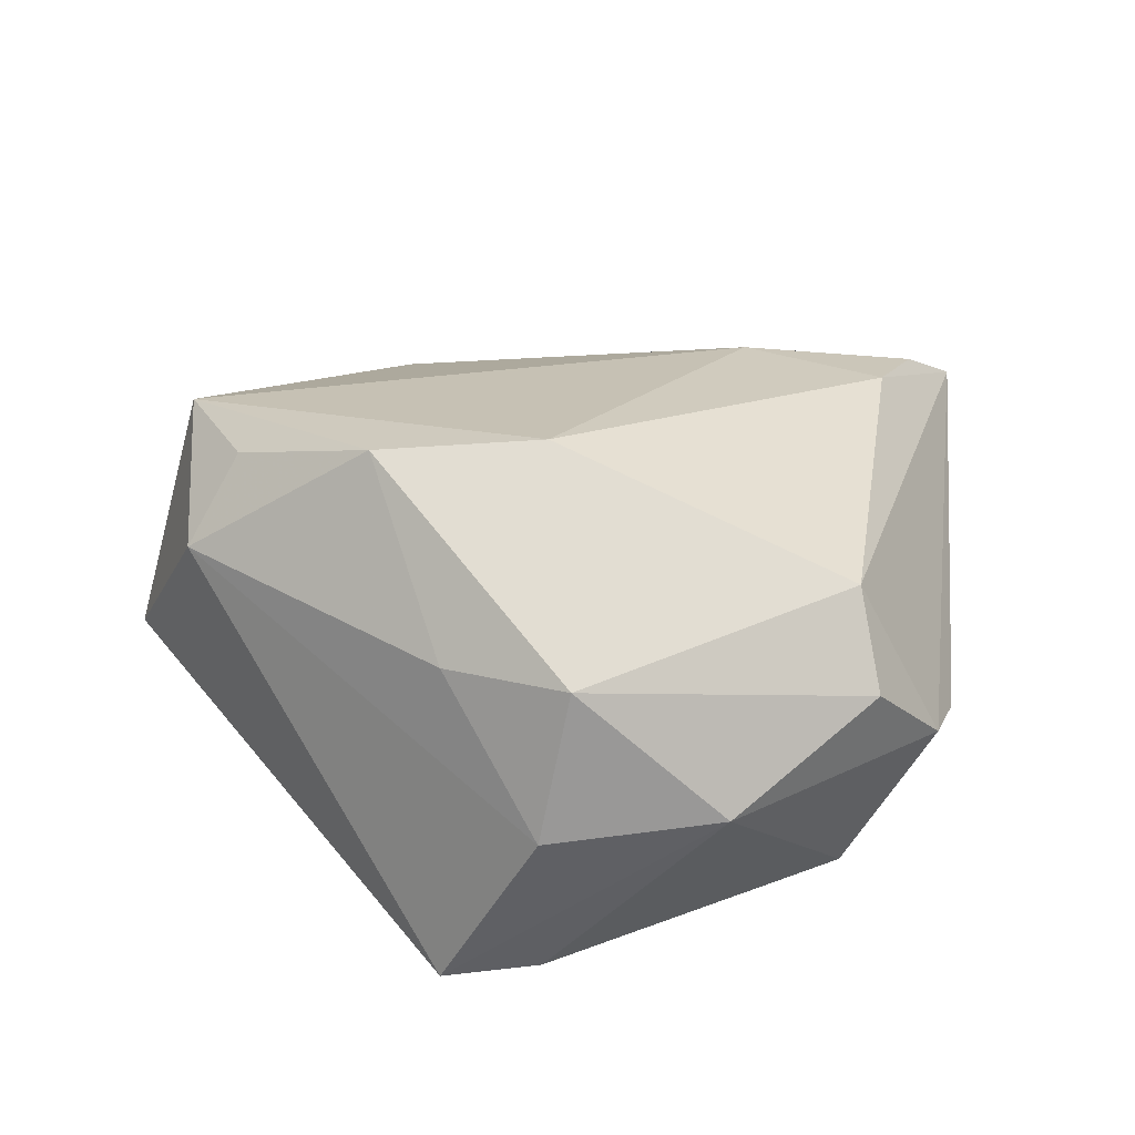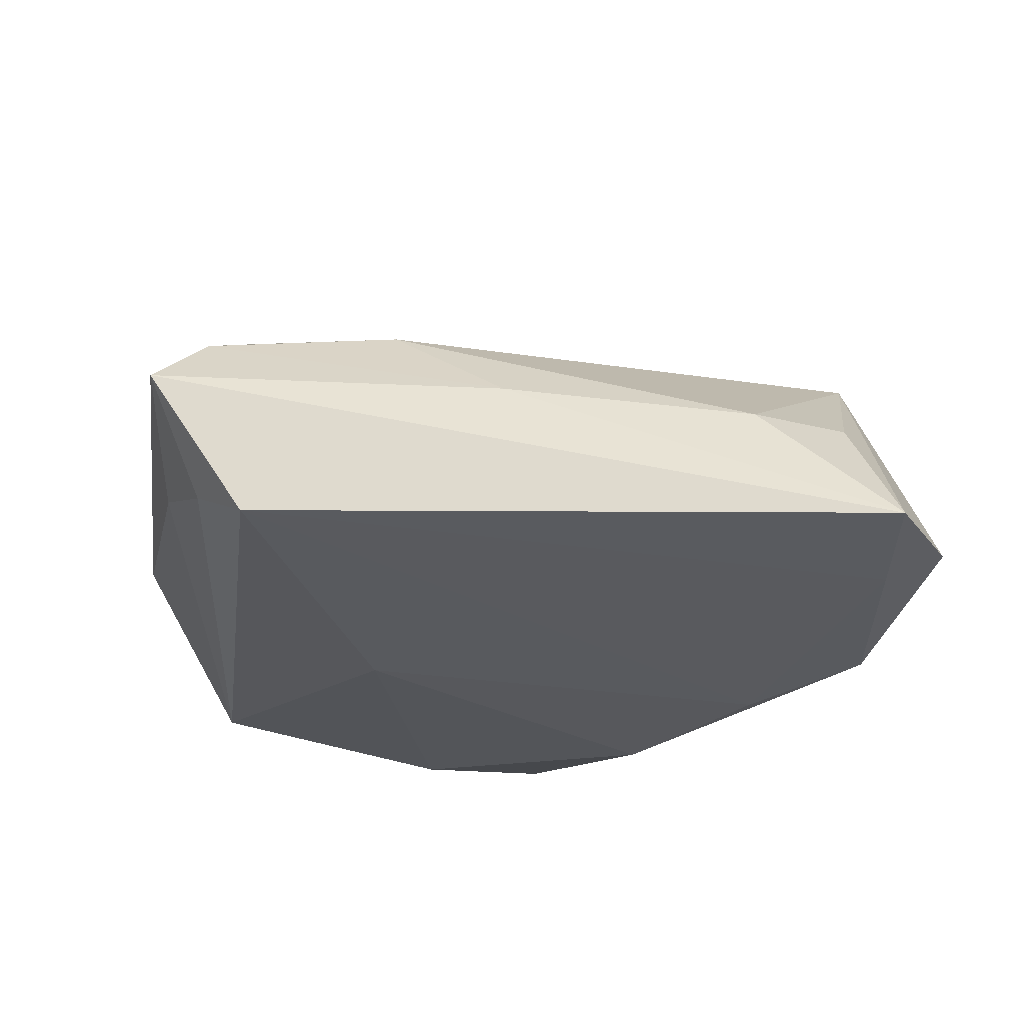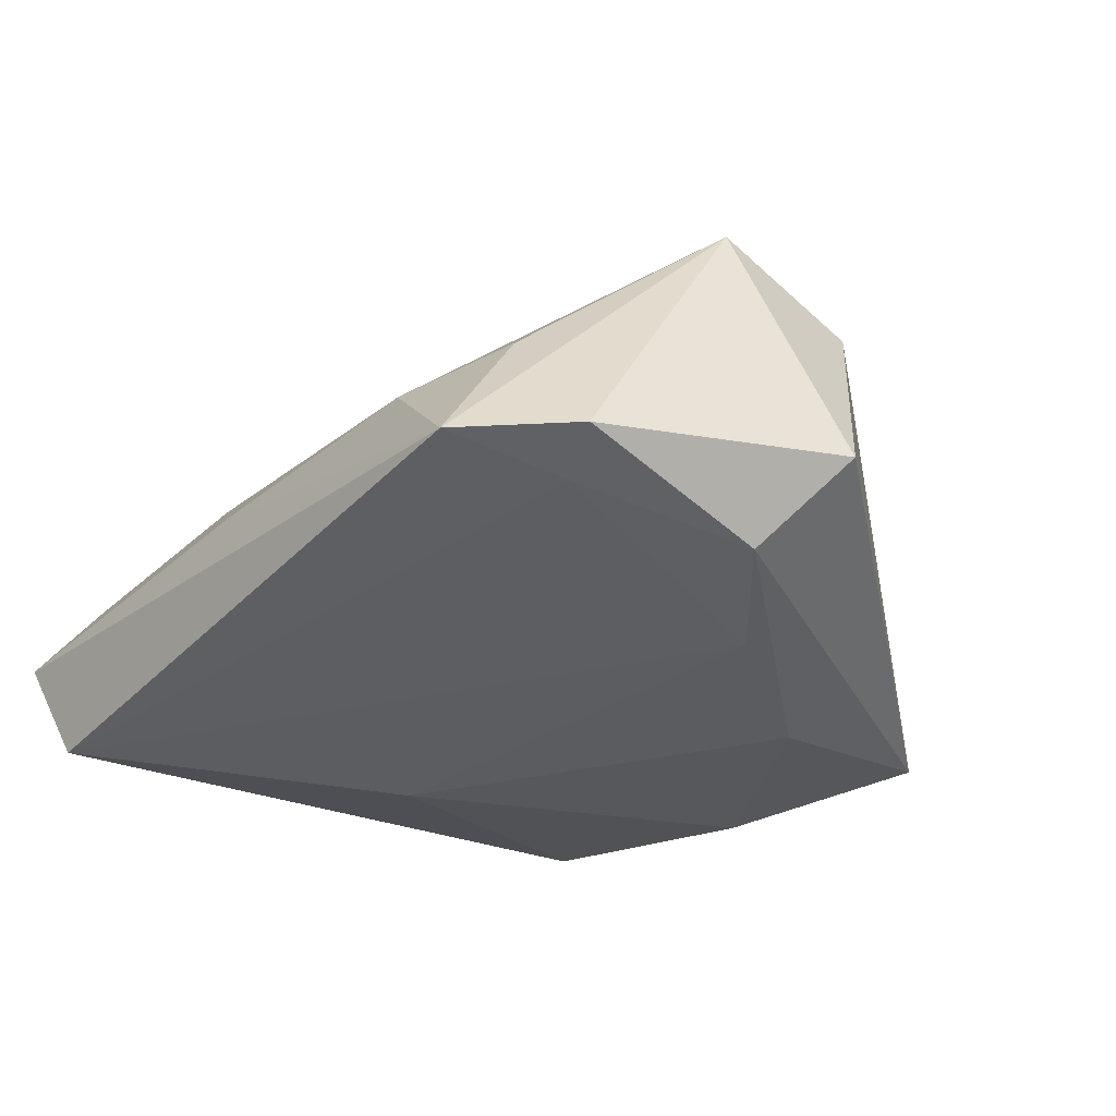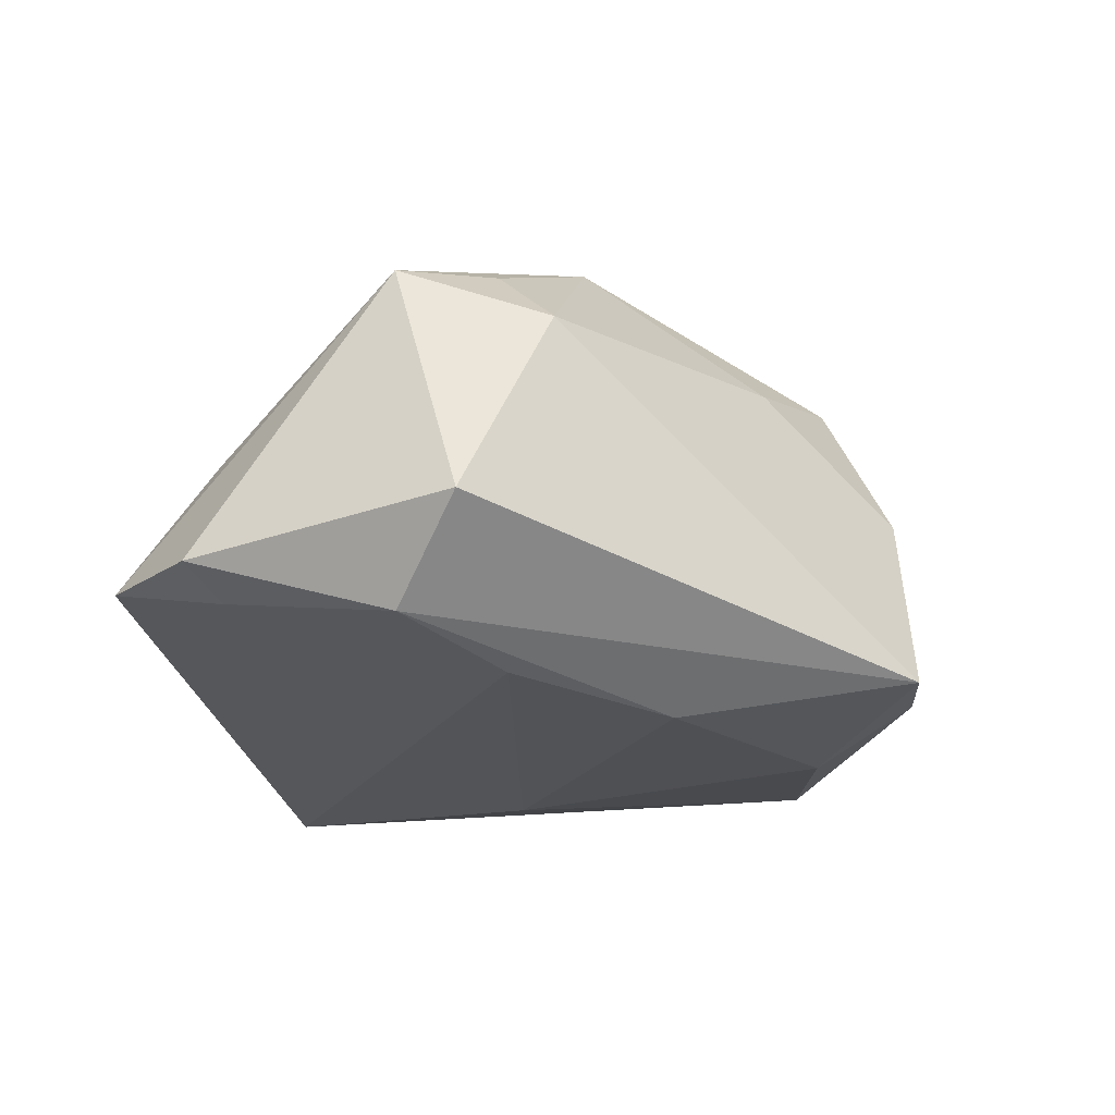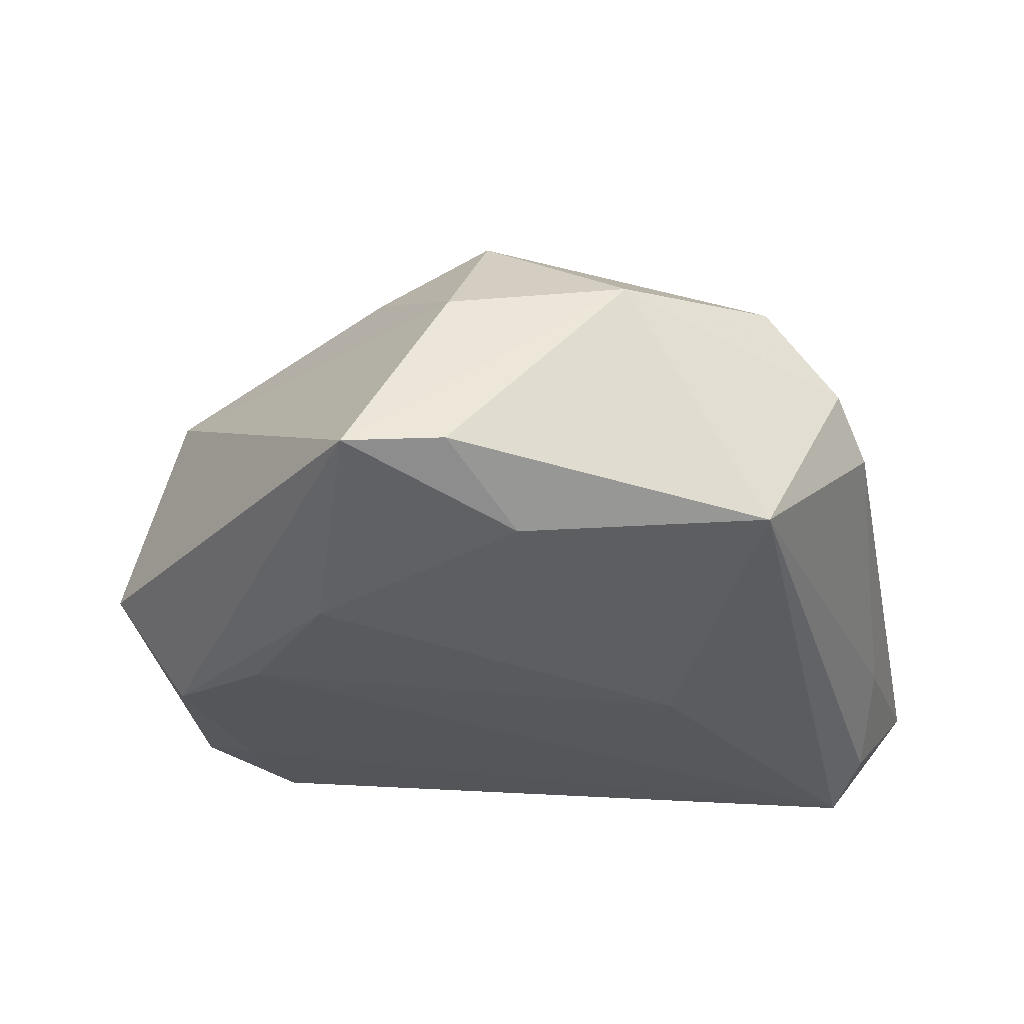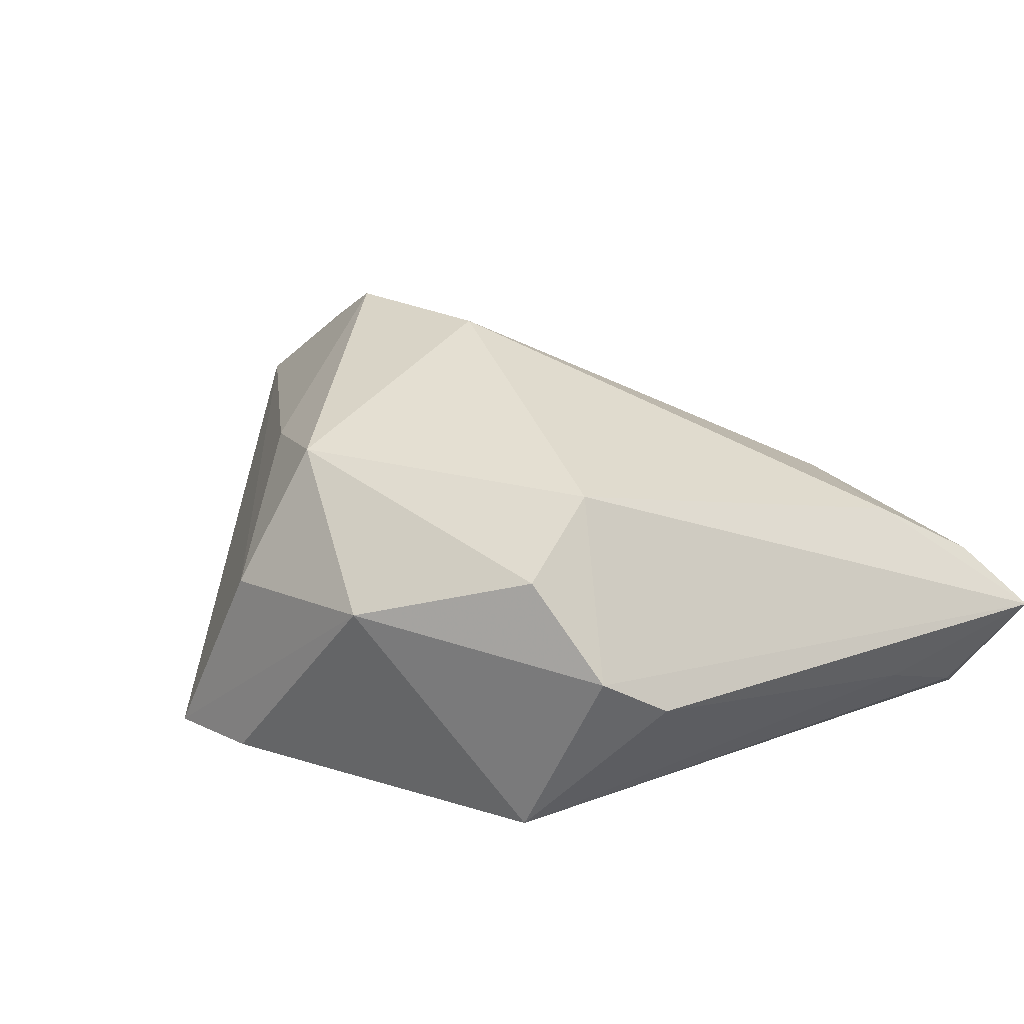
<metadata>
{"format":"obj","ext":"obj","renderer":"f3d","projection":"perspective","resolution":1024,"background":"white","views":[{"elev":47.5,"azim":-1.1,"up":"+Z"},{"elev":-24.1,"azim":164.5,"up":"+Z"},{"elev":-27.8,"azim":-128.2,"up":"+Z"},{"elev":-19.2,"azim":-80.8,"up":"+Z"},{"elev":-38.1,"azim":5.0,"up":"+Z"},{"elev":20.6,"azim":48.7,"up":"+Z"}]}
</metadata>
<code>
v 0.04443 0.04385 -0.01964
v 0.04814 -0.01905 -0.003198
v 0.04869 0.03742 -0.01585
v -0.0394 0.04465 -0.01031
v 0.02046 0.006419 -0.02388
v -0.04792 0.009828 0.02517
v -0.04896 0.008481 -0.01708
v -0.03598 -0.001714 -0.02088
v -0.05031 0.03296 -0.01034
v 0.0341 -0.0203 0.02163
v -0.02215 0.0388 0.004124
v 0.05068 0.02269 -0.01022
v -0.004781 -0.04707 -0.01848
v -0.03722 0.03324 0.006141
v -0.005006 -0.04594 0.005162
v 0.03412 -0.03022 -0.02065
v -0.02426 -0.01952 -0.02388
v 0.002902 -0.03476 -0.02388
v 0.04299 0.02762 0.01076
v 0.02458 0.03414 0.01076
v -0.0009609 -0.03729 0.02269
v 0.04876 0.03891 0.003766
v 0.04487 -0.02694 0.001597
v 0.03611 -0.03087 0.01345
v -0.01621 -0.03074 0.01967
v -0.05731 0.0001983 -0.006099
v -0.02442 -0.00899 0.03421
v -0.04317 0.03015 -0.01333
v -0.01744 -0.04817 -0.01895
v 0.01226 0.04102 0.001983
v 0.01763 -0.0443 0.007064
v 0.05589 0.04465 -0.004123
v -0.04785 -0.009021 0.0179
v -0.003072 -0.007619 0.03424
v -0.0413 -0.001245 0.02644
f 33 6 26
f 6 34 20
f 3 1 32
f 3 16 1
f 18 16 13
f 32 1 4
f 25 15 21
f 25 33 15
f 27 34 6
f 21 34 27
f 27 25 21
f 33 25 27
f 19 20 34
f 12 3 32
f 16 3 12
f 29 18 13
f 29 33 26
f 15 33 29
f 18 29 17
f 1 16 5
f 16 18 5
f 18 17 5
f 5 8 1
f 5 17 8
f 21 15 31
f 31 24 21
f 31 29 13
f 15 29 31
f 13 16 31
f 10 34 21
f 21 24 10
f 10 19 34
f 32 19 10
f 6 20 11
f 1 8 28
f 28 4 1
f 6 33 35
f 35 27 6
f 33 27 35
f 22 19 32
f 20 19 22
f 16 12 2
f 2 12 32
f 23 31 16
f 24 31 23
f 16 2 23
f 23 10 24
f 32 10 23
f 23 2 32
f 32 4 30
f 4 11 30
f 30 11 20
f 30 22 32
f 20 22 30
f 14 4 6
f 6 11 14
f 14 11 4
f 7 28 8
f 8 17 7
f 7 29 26
f 7 17 29
f 4 28 9
f 26 6 9
f 6 4 9
f 9 7 26
f 28 7 9

</code>
